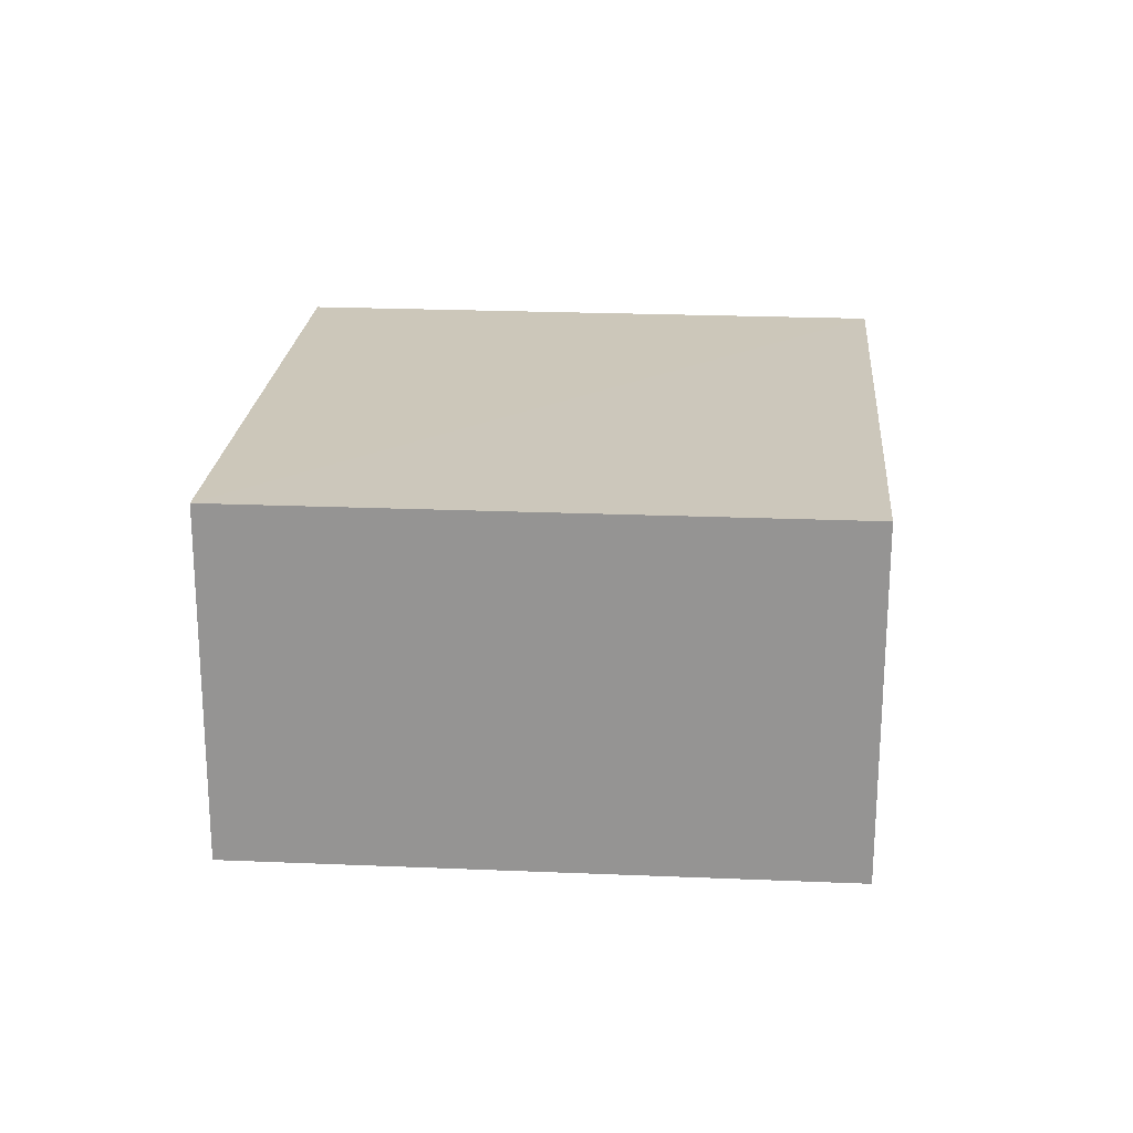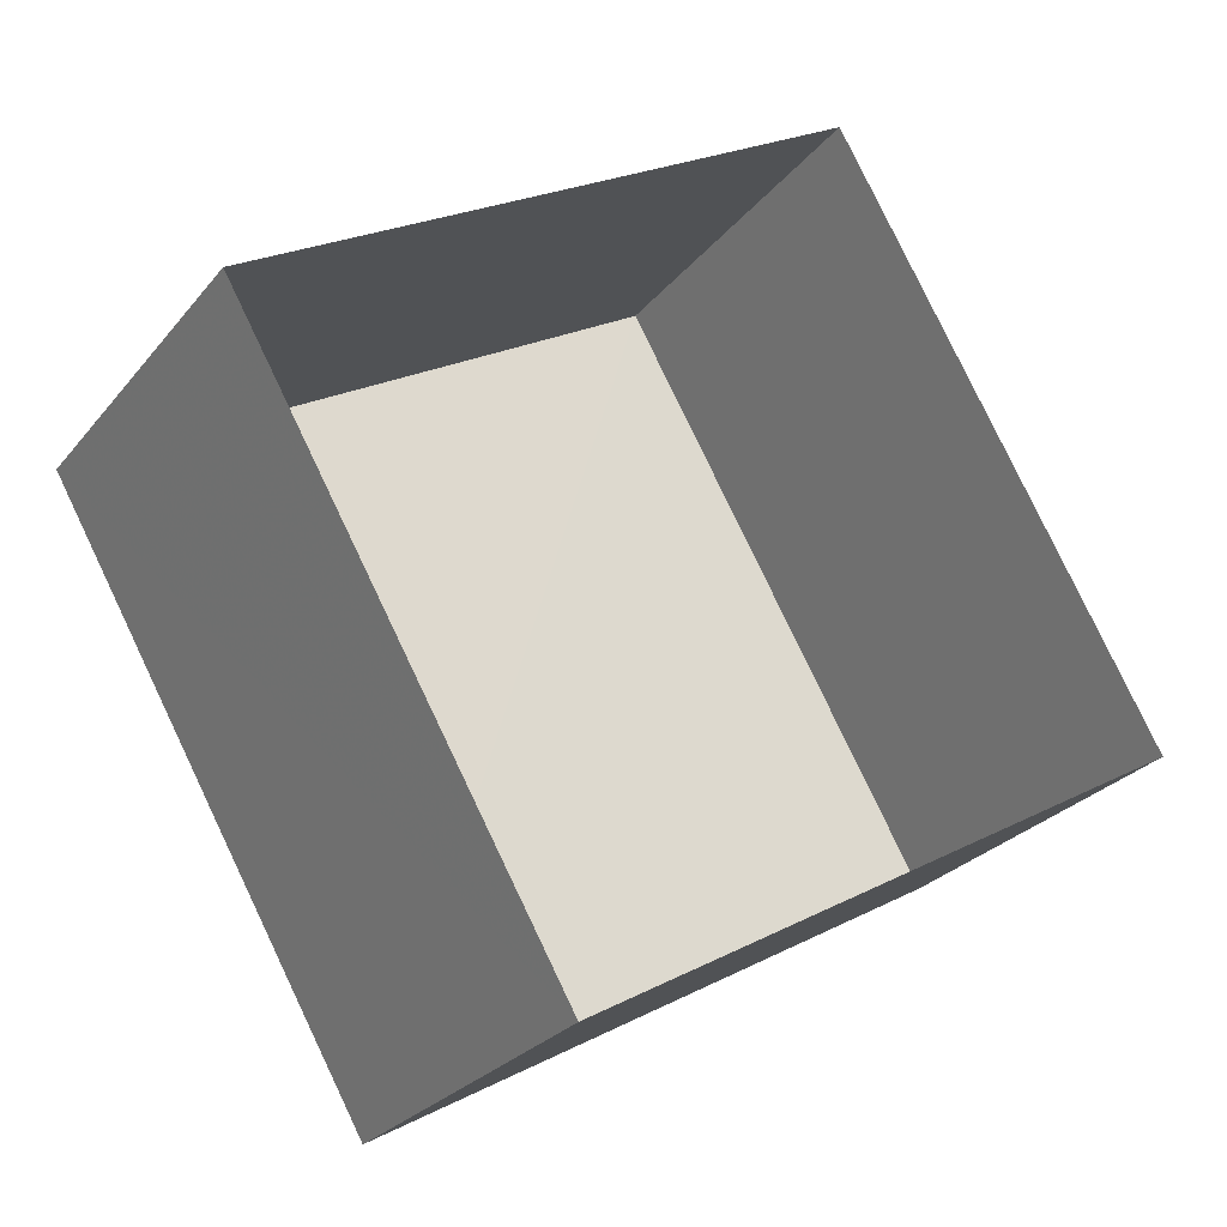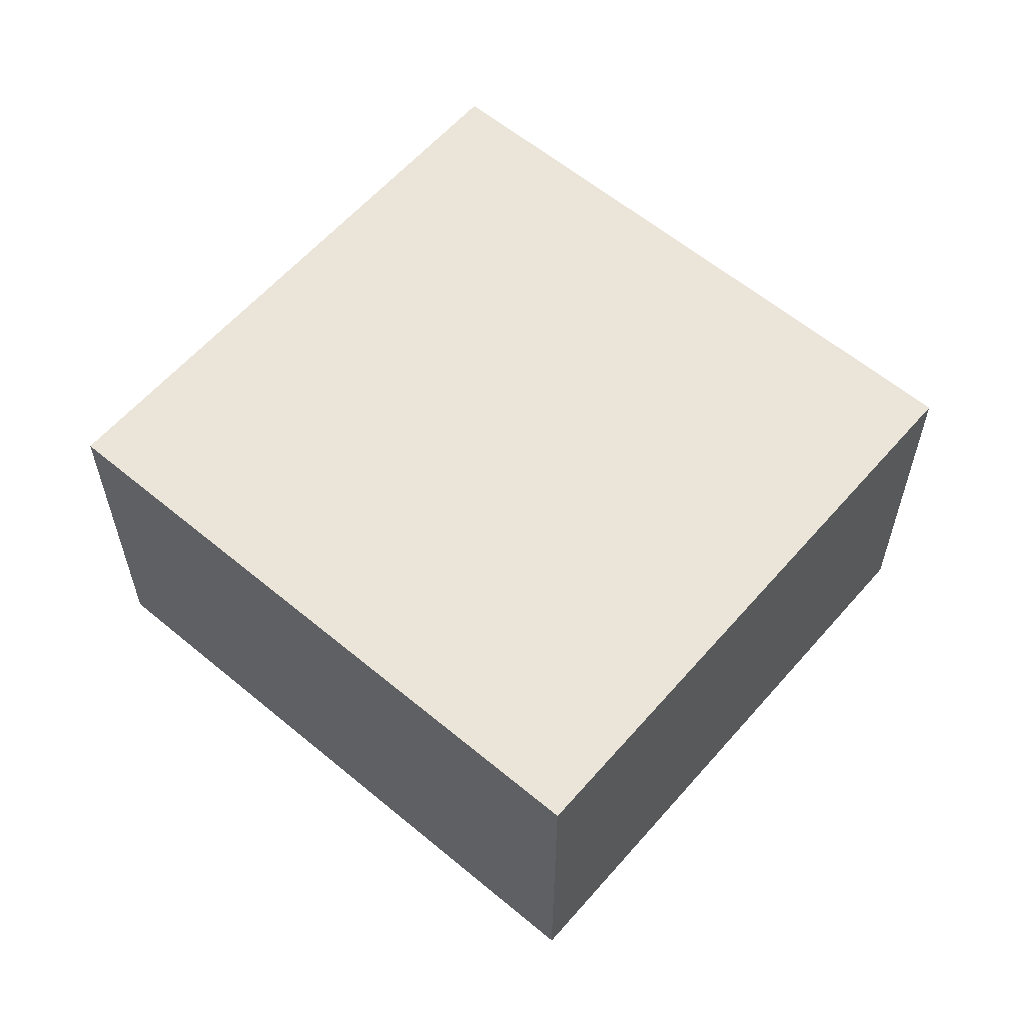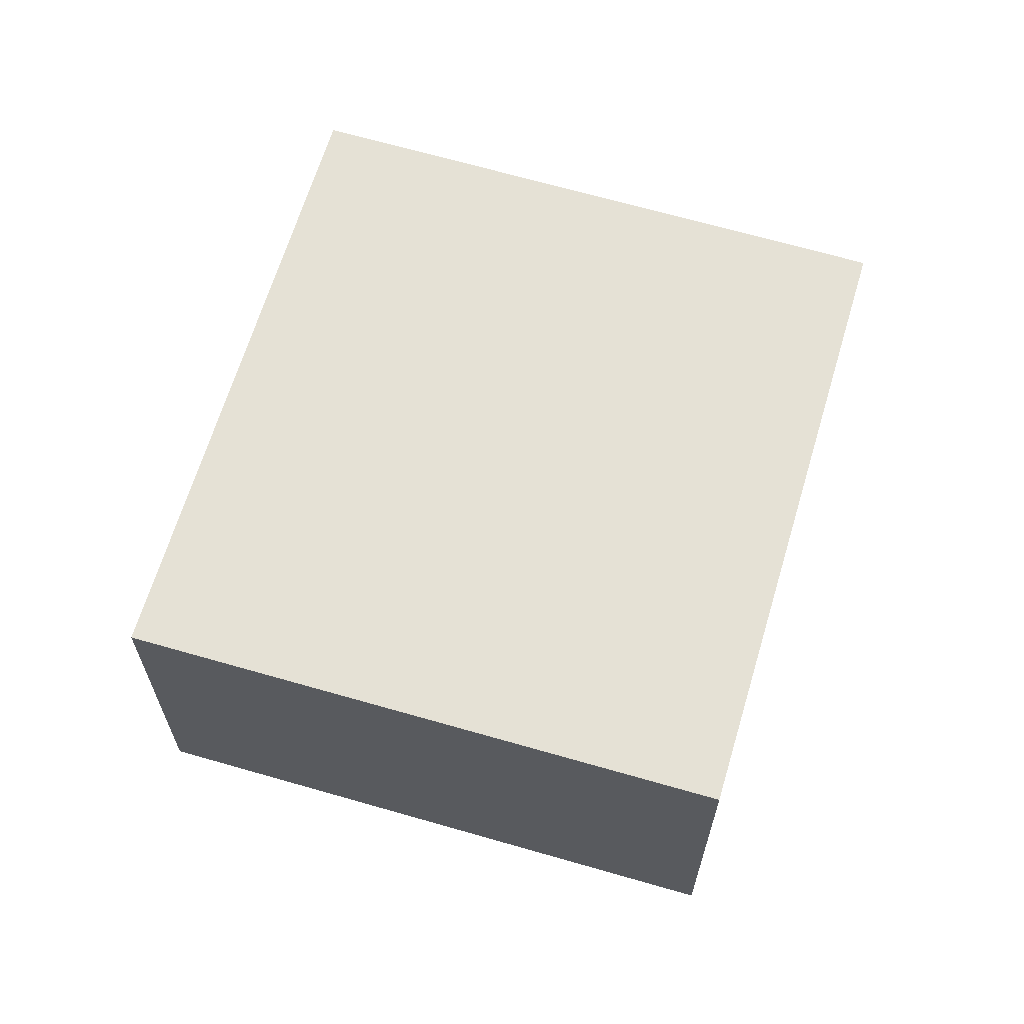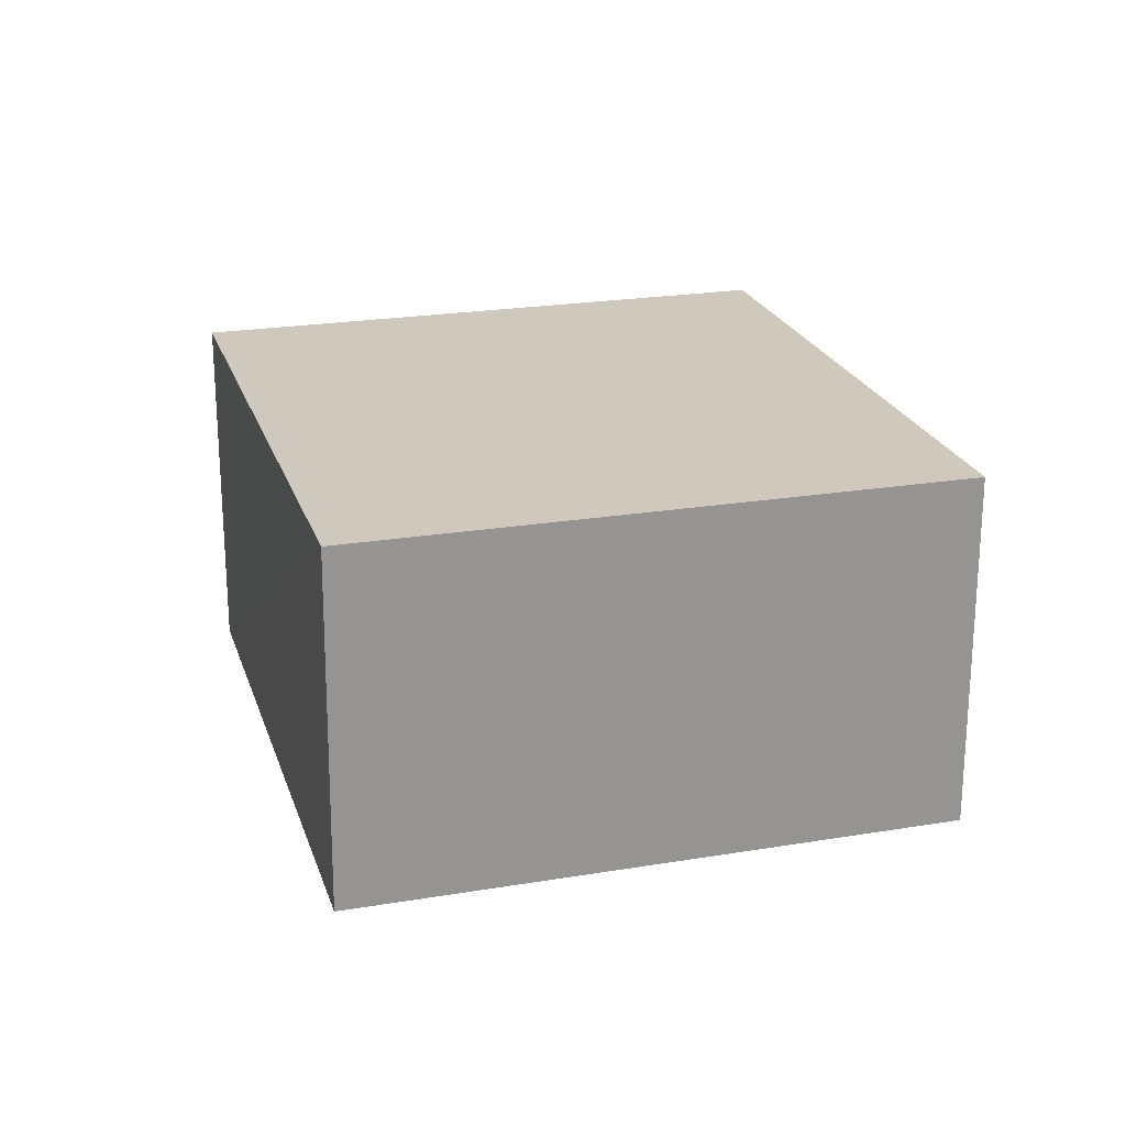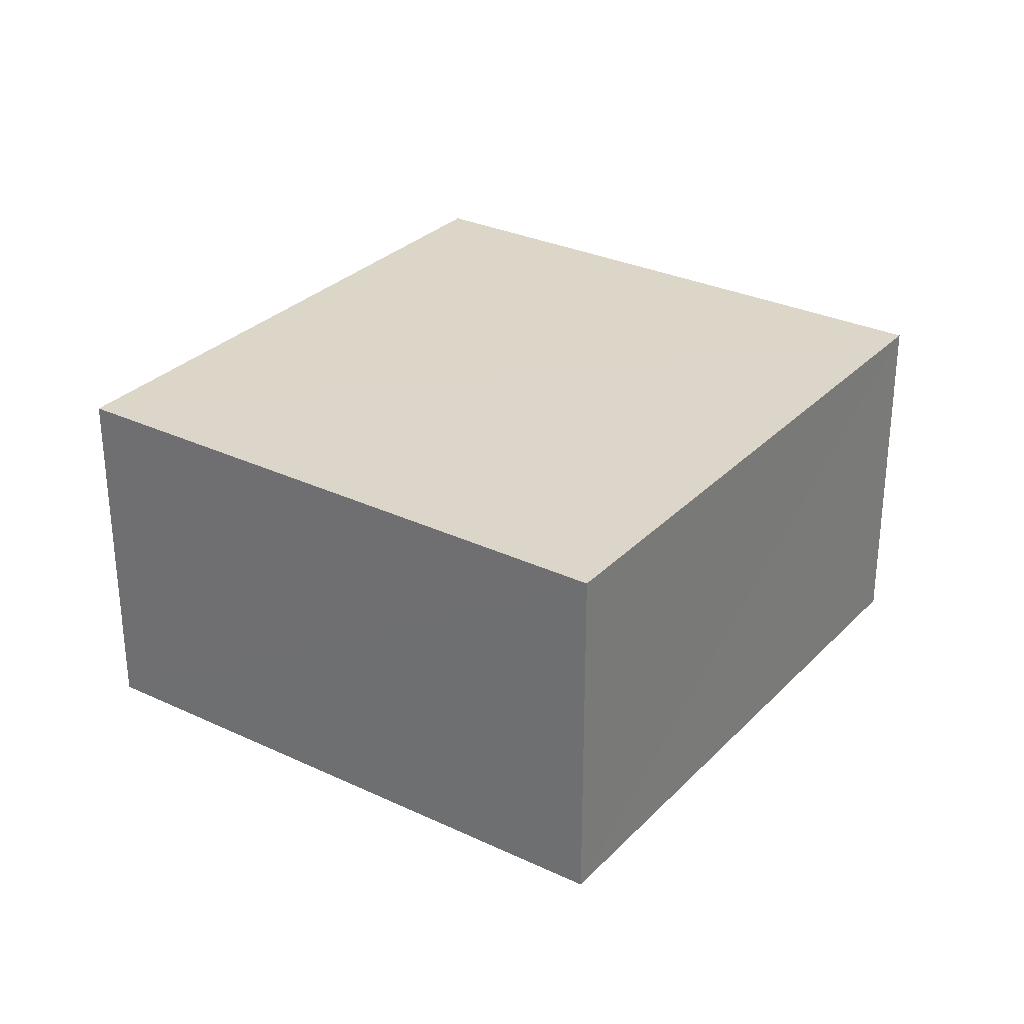
<metadata>
{"format":"obj","ext":"obj","renderer":"f3d","projection":"perspective","resolution":1024,"background":"white","views":[{"elev":21.6,"azim":-115.4,"up":"+Z"},{"elev":-26.1,"azim":150.4,"up":"+Y"},{"elev":59.5,"azim":10.6,"up":"+Z"},{"elev":65.0,"azim":-103.4,"up":"+Z"},{"elev":22.5,"azim":-136.0,"up":"+Z"},{"elev":30.0,"azim":94.8,"up":"+Z"}]}
</metadata>
<code>
v -3.117e+05 4.332e+04 32.38
v -3.117e+05 4.332e+04 32.38
v -3.117e+05 4.331e+04 32.38
v -3.117e+05 4.332e+04 32.38
v -3.117e+05 4.332e+04 35.03
v -3.117e+05 4.332e+04 35.02
v -3.117e+05 4.331e+04 35.02
v -3.117e+05 4.332e+04 35.03
f 1 2 3
f 4 1 3
f 5 6 7
f 8 5 7
f 5 1 4
f 6 5 4
f 5 2 1
f 5 8 2
f 6 4 3
f 7 6 3
f 8 3 2
f 8 7 3

</code>
